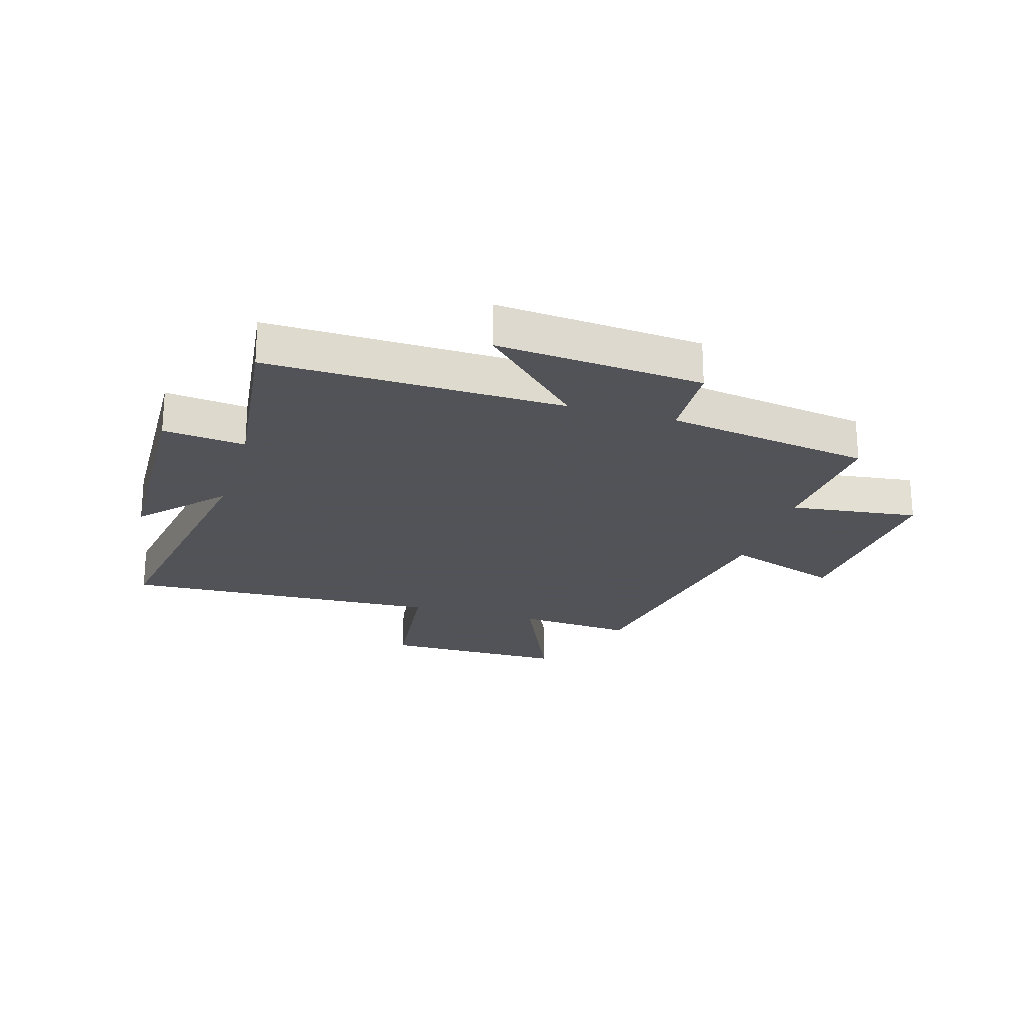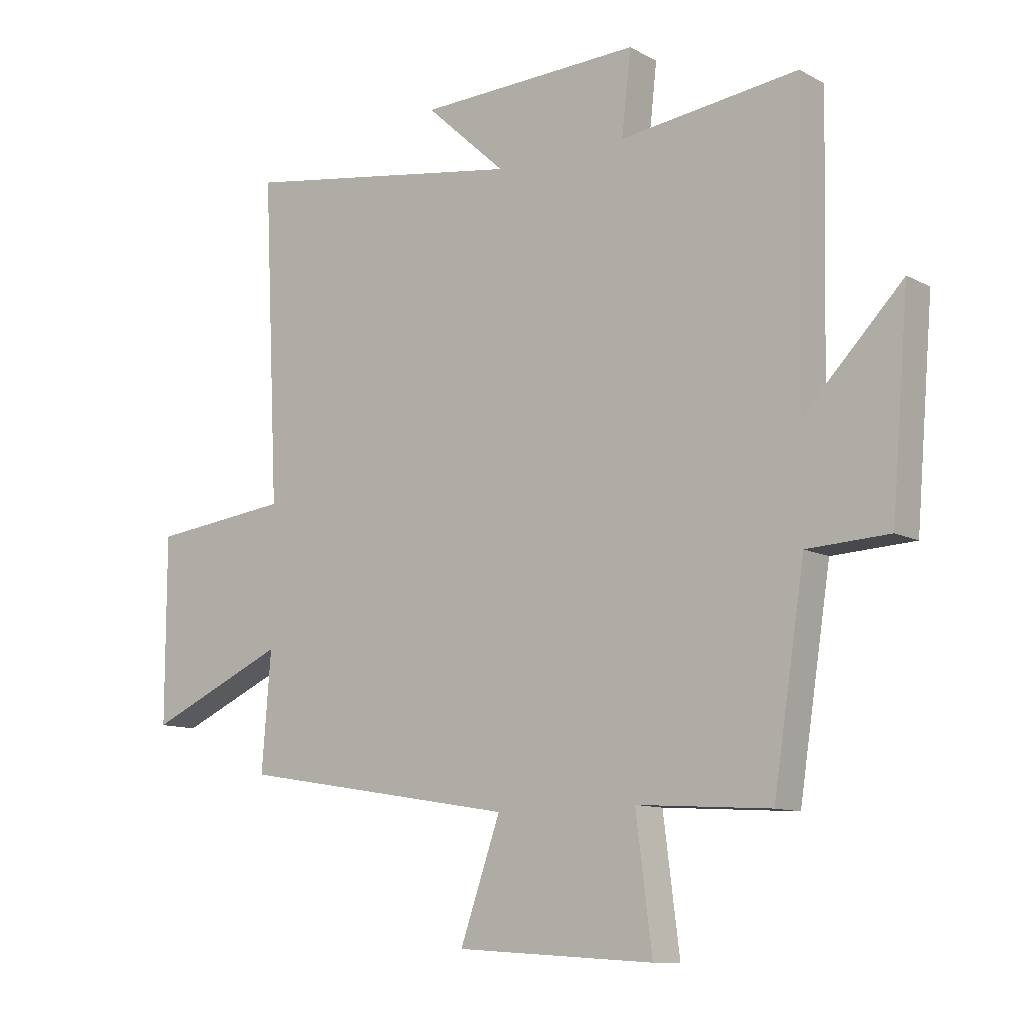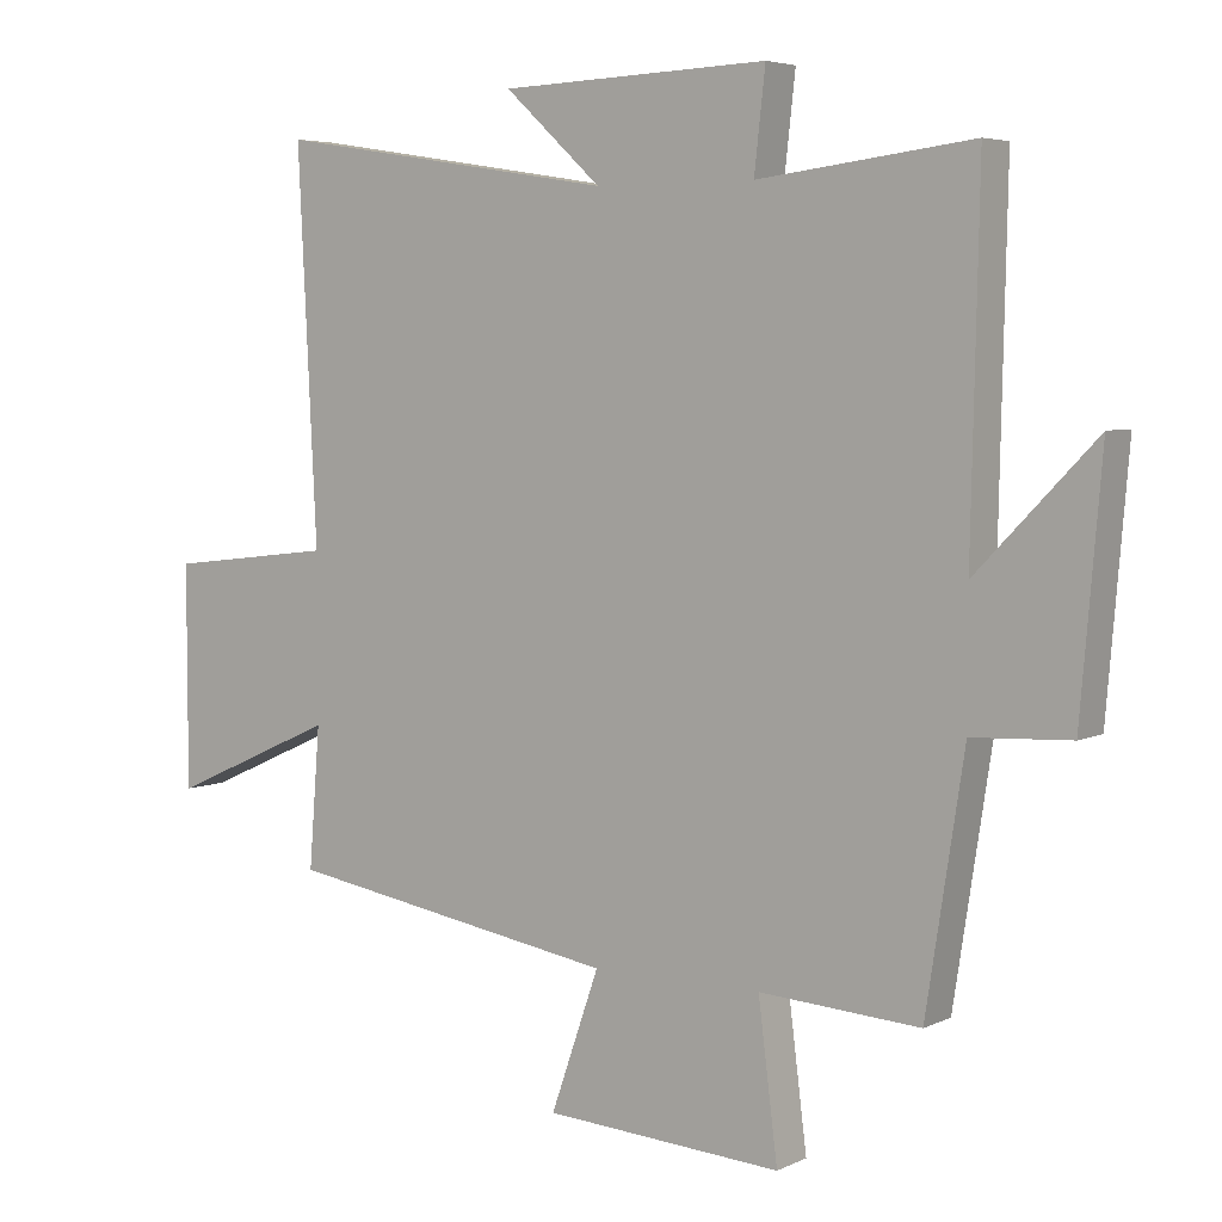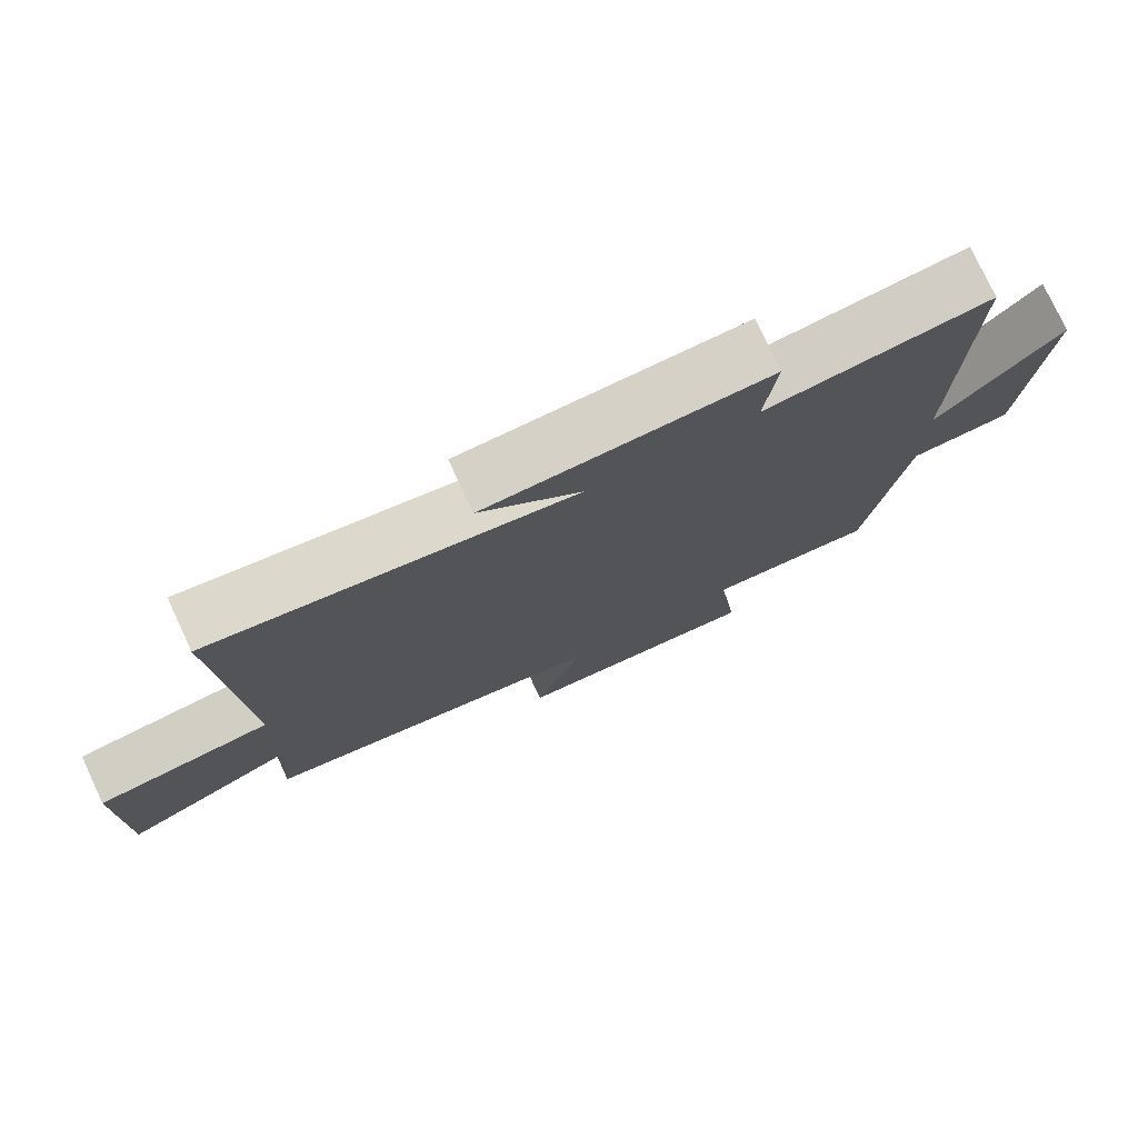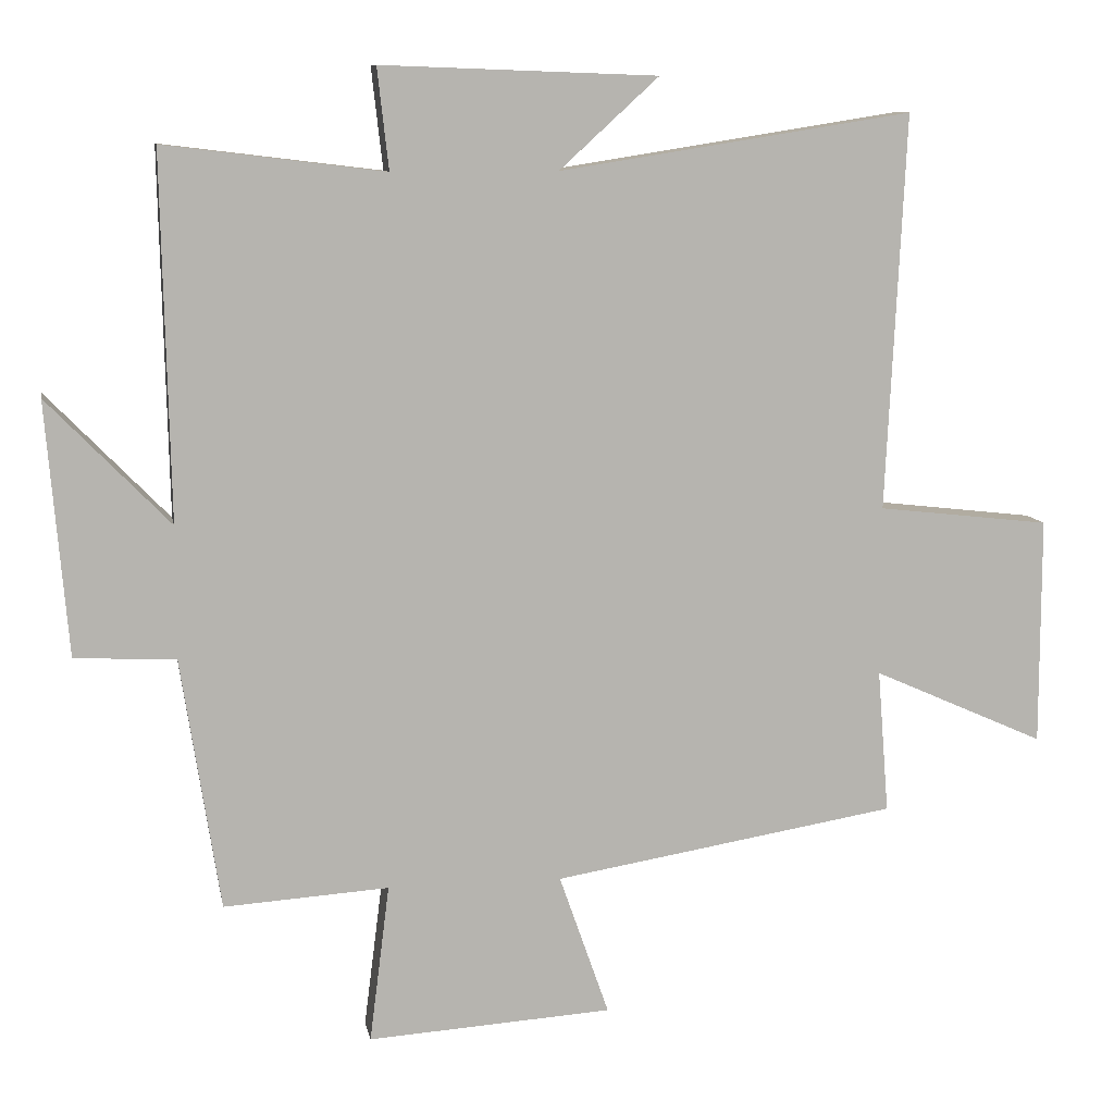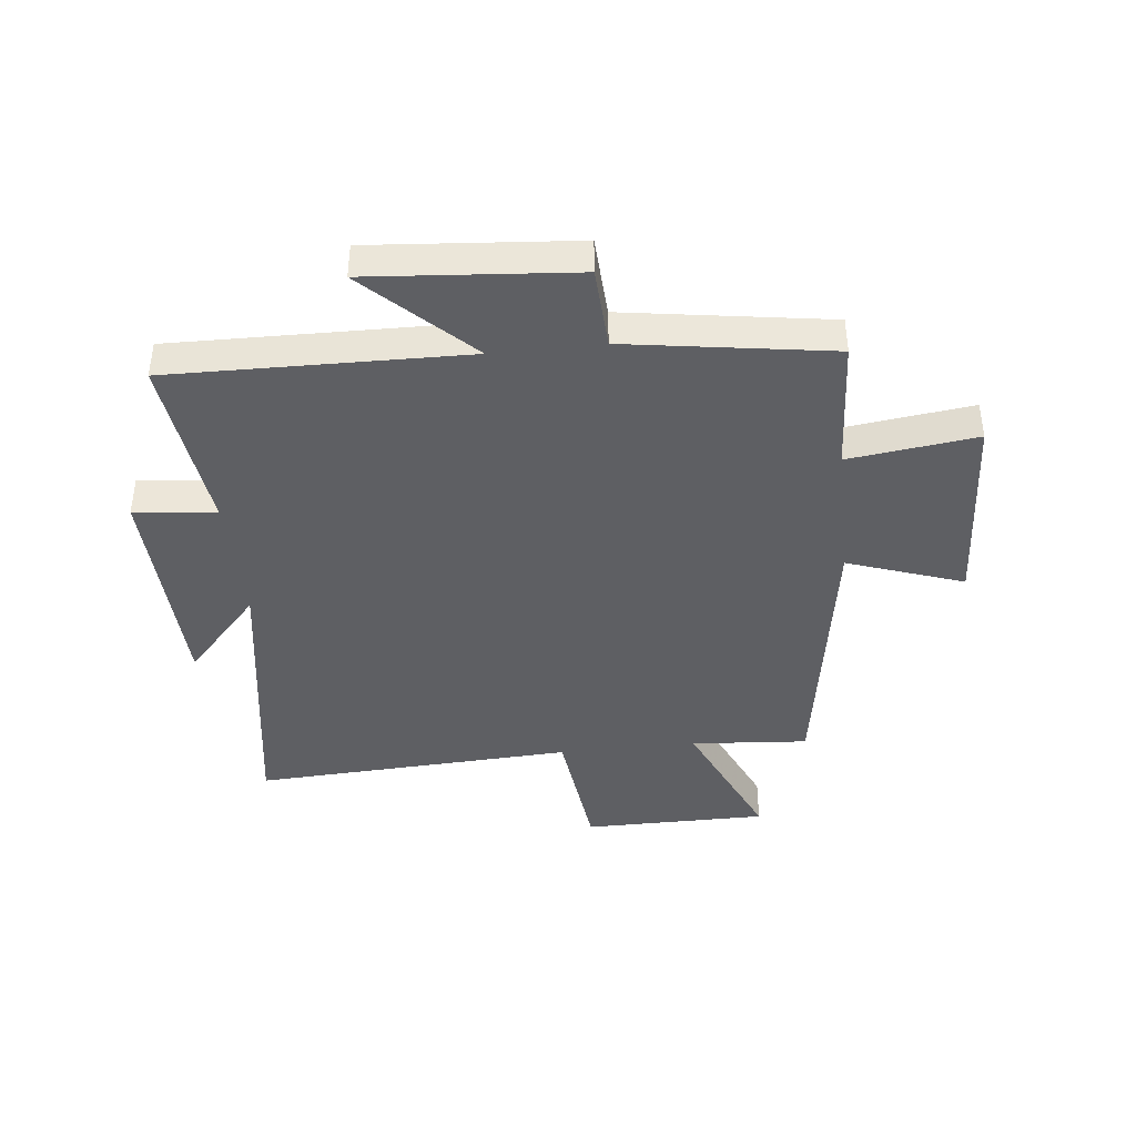
<metadata>
{"format":"obj","ext":"obj","renderer":"f3d","projection":"perspective","resolution":1024,"background":"white","views":[{"elev":-22.5,"azim":73.3,"up":"+Y"},{"elev":-10.8,"azim":37.4,"up":"+Z"},{"elev":5.0,"azim":34.9,"up":"+Z"},{"elev":77.0,"azim":-25.0,"up":"+Z"},{"elev":9.8,"azim":169.7,"up":"+Z"},{"elev":-41.4,"azim":96.3,"up":"+Y"}]}
</metadata>
<code>
v 0.511 0.07 0.538
v 0.5 0.07 0.026
v 0.672 0.07 0.203
v 0.642 0.07 -0.153
v 0.5 0.07 -0.16
v 0.445 0.07 -0.515
v 0.213 0.07 -0.5
v 0.241 0.07 -0.722
v -0.103 0.07 -0.7
v -0.033 0.07 -0.5
v -0.516 0.07 -0.42
v -0.5 0.07 -0.218
v -0.742 0.07 -0.326
v -0.742 0.07 -0.006
v -0.5 0.07 0.022
v -0.527 0.07 0.578
v -0.031 0.07 0.5
v -0.171 0.07 0.628
v 0.217 0.07 0.642
v 0.201 0.07 0.5
v 0.511 0 0.538
v 0.5 0 0.026
v 0.672 0 0.203
v 0.642 0 -0.153
v 0.5 0 -0.16
v 0.445 0 -0.515
v 0.213 0 -0.5
v 0.241 0 -0.722
v -0.103 0 -0.7
v -0.033 0 -0.5
v -0.516 0 -0.42
v -0.5 0 -0.218
v -0.742 0 -0.326
v -0.742 0 -0.006
v -0.5 0 0.022
v -0.527 0 0.578
v -0.031 0 0.5
v -0.171 0 0.628
v 0.217 0 0.642
v 0.201 0 0.5
f 17 18 19 20
f 15 16 17
f 15 17 20
f 12 13 14 15
f 20 1 2
f 15 20 2
f 12 15 2
f 10 11 12 2
f 7 8 9 10
f 5 6 7
f 5 7 10 2
f 2 3 4 5
f 40 39 38 37
f 37 36 35
f 40 37 35
f 35 34 33 32
f 22 21 40
f 22 40 35
f 22 35 32
f 22 32 31 30
f 30 29 28 27
f 27 26 25
f 22 30 27 25
f 25 24 23 22
f 1 21 22 2
f 2 22 23 3
f 3 23 24 4
f 4 24 25 5
f 5 25 26 6
f 6 26 27 7
f 7 27 28 8
f 8 28 29 9
f 9 29 30 10
f 10 30 31 11
f 11 31 32 12
f 12 32 33 13
f 13 33 34 14
f 14 34 35 15
f 15 35 36 16
f 16 36 37 17
f 17 37 38 18
f 18 38 39 19
f 19 39 40 20
f 20 40 21 1

</code>
